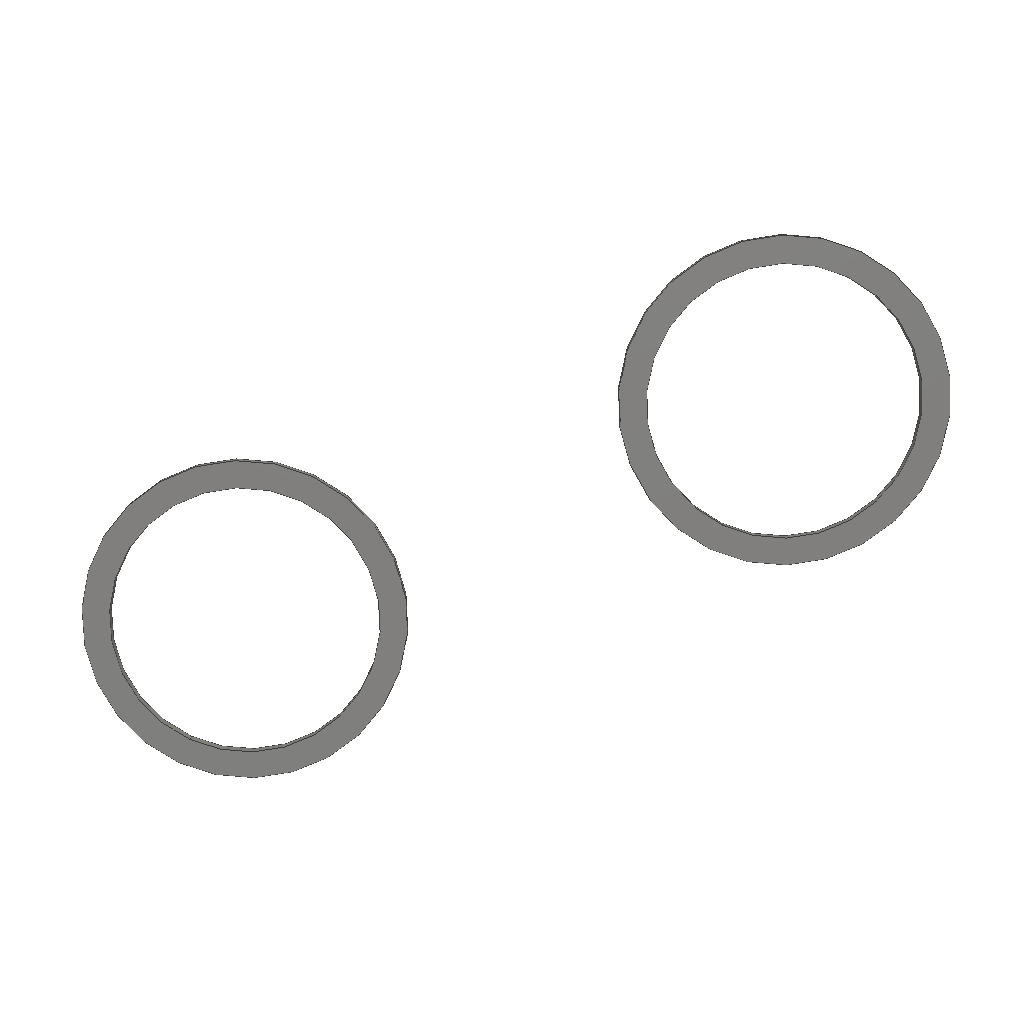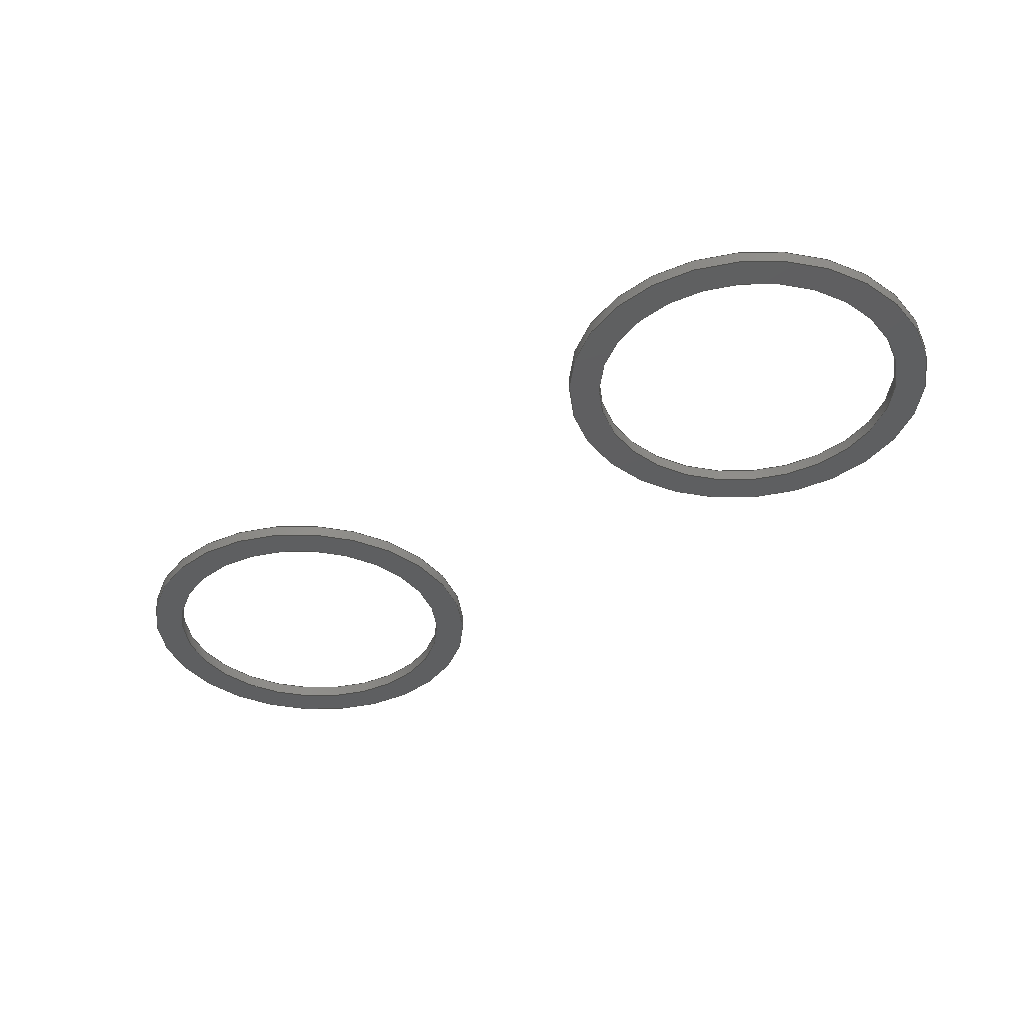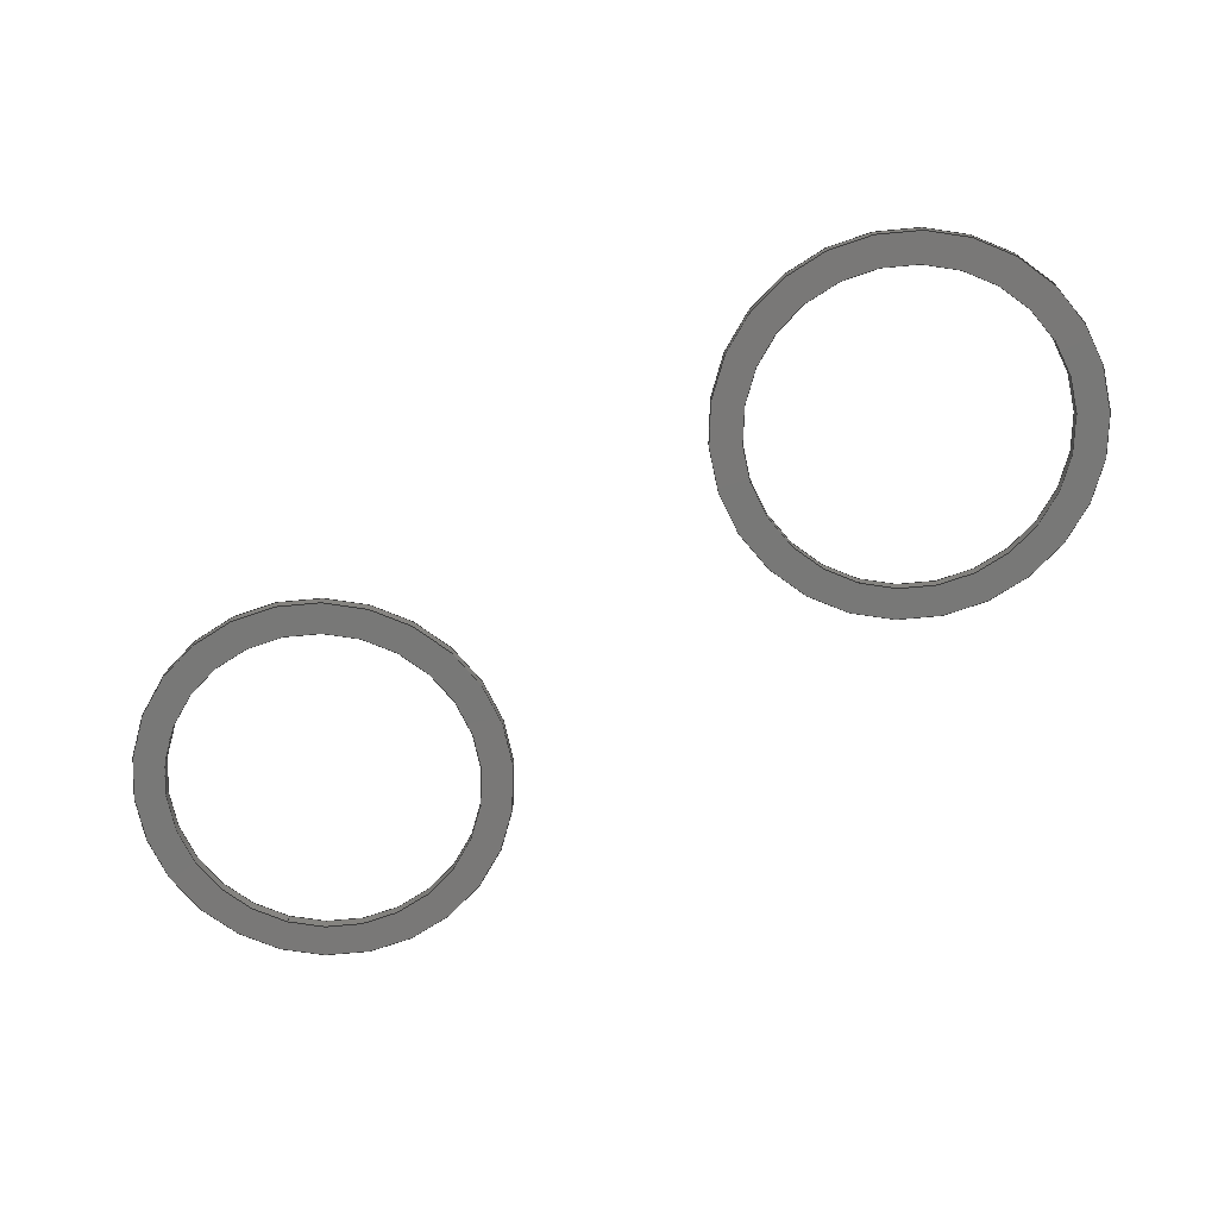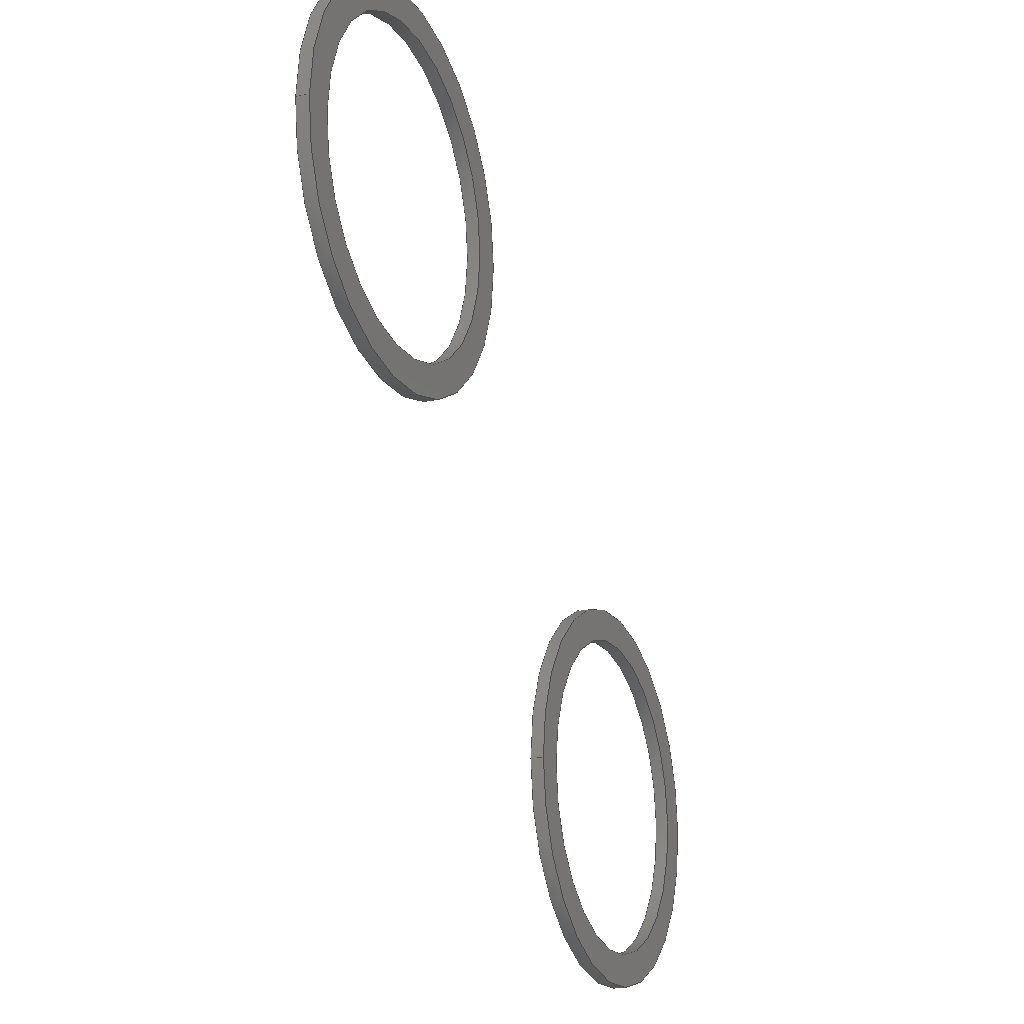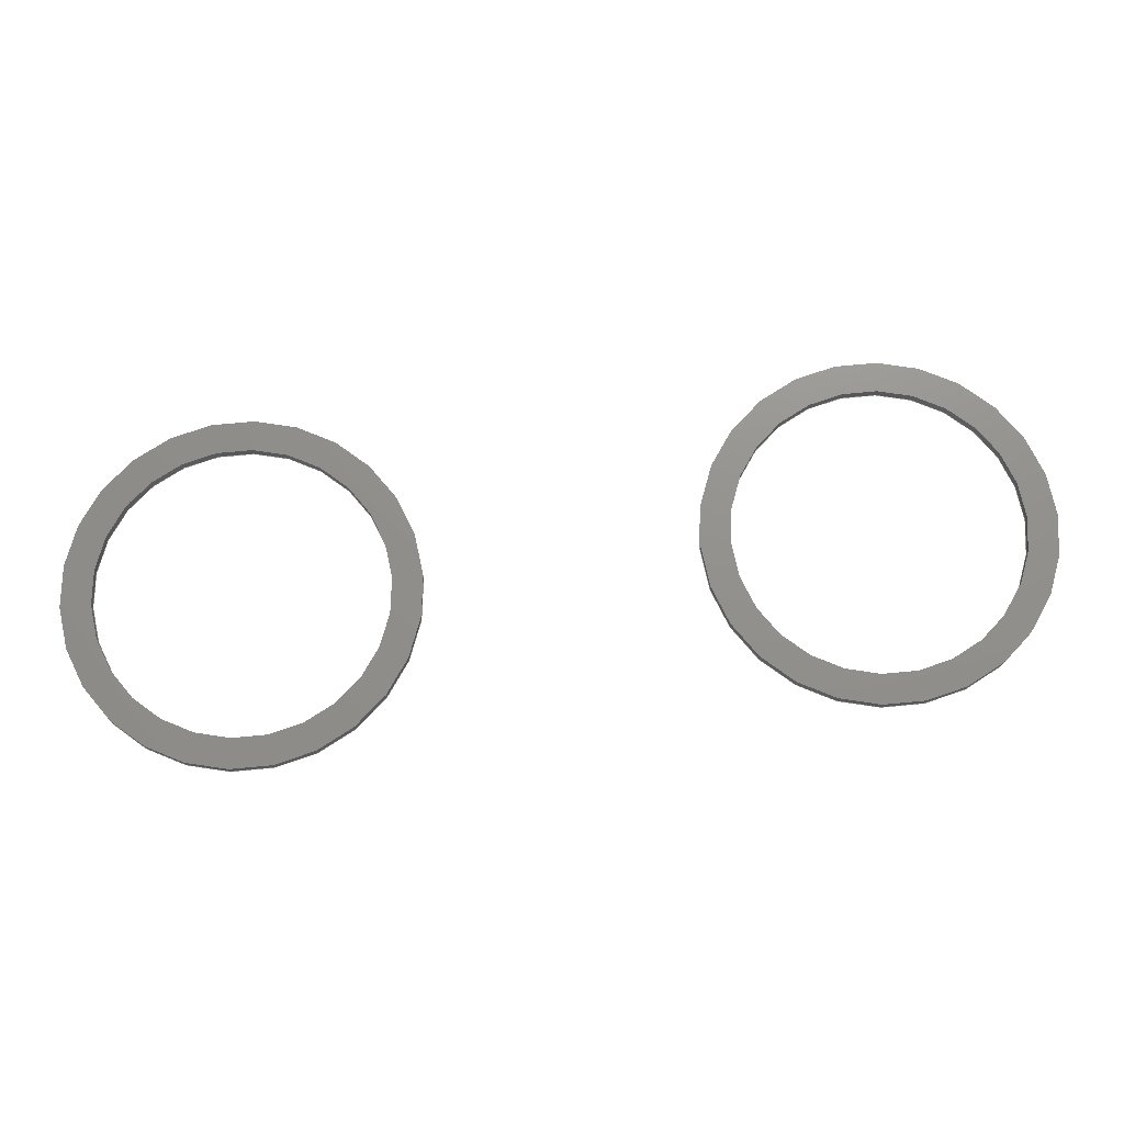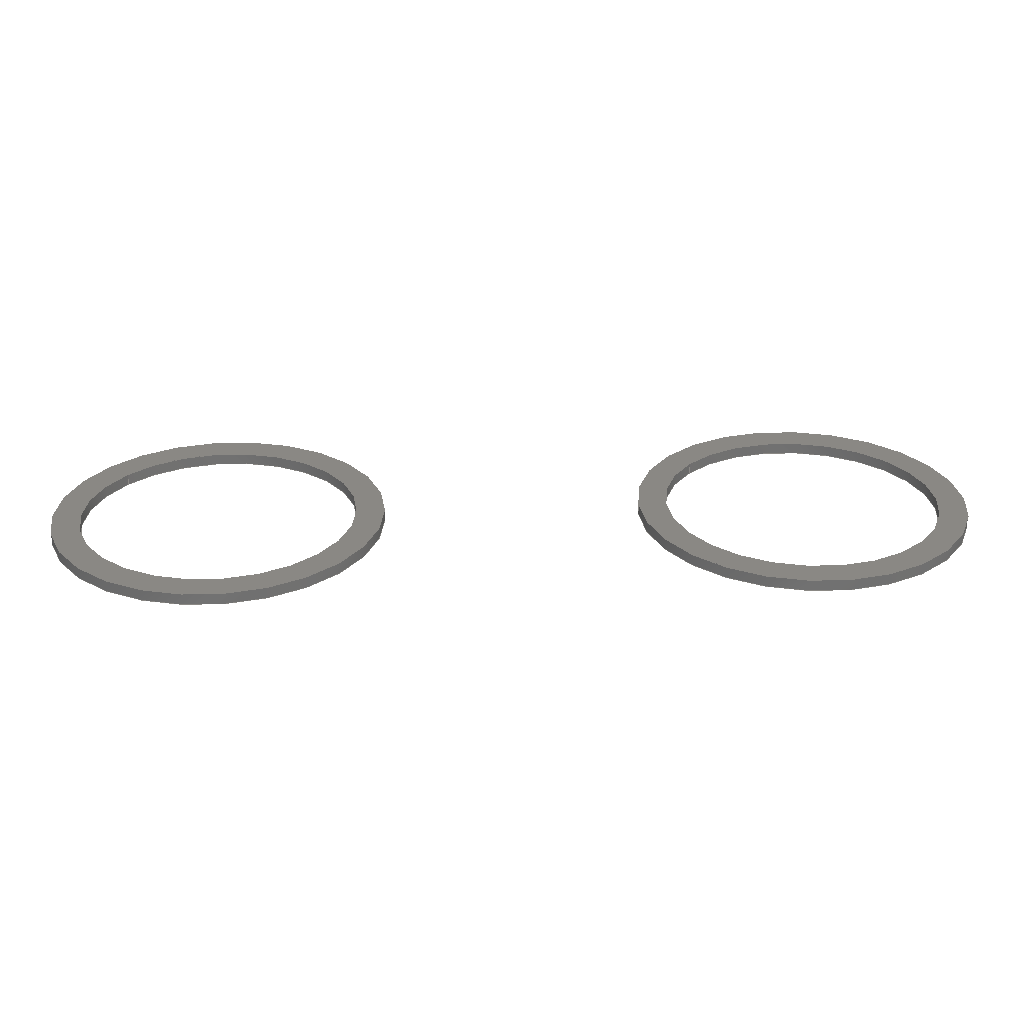
<metadata>
{"format":"step","ext":"step","renderer":"f3d","projection":"perspective","resolution":1024,"background":"white","views":[{"elev":-79.6,"azim":-115.6,"up":"+Z"},{"elev":-37.9,"azim":-96.2,"up":"+Z"},{"elev":-71.1,"azim":-105.5,"up":"+Z"},{"elev":-18.5,"azim":113.0,"up":"+Y"},{"elev":72.2,"azim":36.2,"up":"+Z"},{"elev":27.1,"azim":-140.6,"up":"+Z"}]}
</metadata>
<code>
ISO-10303-21;
DATA;
#1=SHAPE_REPRESENTATION_RELATIONSHIP('','',#115,#3);
#2=SHAPE_REPRESENTATION_RELATIONSHIP('','',#116,#4);
#3=ADVANCED_BREP_SHAPE_REPRESENTATION('',(#111),#199);
#4=ADVANCED_BREP_SHAPE_REPRESENTATION('',(#112),#200);
#5=PLANE('',#124);
#6=PLANE('',#125);
#7=PLANE('',#133);
#8=PLANE('',#134);
#9=ORIENTED_EDGE('',*,*,#25,.T.);
#10=ORIENTED_EDGE('',*,*,#26,.F.);
#11=ORIENTED_EDGE('',*,*,#27,.F.);
#12=ORIENTED_EDGE('',*,*,#28,.T.);
#13=ORIENTED_EDGE('',*,*,#25,.F.);
#14=ORIENTED_EDGE('',*,*,#27,.T.);
#15=ORIENTED_EDGE('',*,*,#26,.T.);
#16=ORIENTED_EDGE('',*,*,#28,.F.);
#17=ORIENTED_EDGE('',*,*,#29,.T.);
#18=ORIENTED_EDGE('',*,*,#30,.F.);
#19=ORIENTED_EDGE('',*,*,#31,.F.);
#20=ORIENTED_EDGE('',*,*,#32,.T.);
#21=ORIENTED_EDGE('',*,*,#29,.F.);
#22=ORIENTED_EDGE('',*,*,#31,.T.);
#23=ORIENTED_EDGE('',*,*,#30,.T.);
#24=ORIENTED_EDGE('',*,*,#32,.F.);
#25=EDGE_CURVE('',#33,#33,#41,.T.);
#26=EDGE_CURVE('',#34,#34,#42,.T.);
#27=EDGE_CURVE('',#35,#35,#43,.T.);
#28=EDGE_CURVE('',#36,#36,#44,.T.);
#29=EDGE_CURVE('',#37,#37,#45,.T.);
#30=EDGE_CURVE('',#38,#38,#46,.T.);
#31=EDGE_CURVE('',#39,#39,#47,.T.);
#32=EDGE_CURVE('',#40,#40,#48,.T.);
#33=VERTEX_POINT('',#174);
#34=VERTEX_POINT('',#176);
#35=VERTEX_POINT('',#179);
#36=VERTEX_POINT('',#181);
#37=VERTEX_POINT('',#187);
#38=VERTEX_POINT('',#189);
#39=VERTEX_POINT('',#192);
#40=VERTEX_POINT('',#194);
#41=CIRCLE('',#119,0.005);
#42=CIRCLE('',#120,0.005);
#43=CIRCLE('',#122,0.006);
#44=CIRCLE('',#123,0.006);
#45=CIRCLE('',#128,0.005);
#46=CIRCLE('',#129,0.005);
#47=CIRCLE('',#131,0.006);
#48=CIRCLE('',#132,0.006);
#49=EDGE_LOOP('',(#9));
#50=EDGE_LOOP('',(#10));
#51=EDGE_LOOP('',(#11));
#52=EDGE_LOOP('',(#12));
#53=EDGE_LOOP('',(#13));
#54=EDGE_LOOP('',(#14));
#55=EDGE_LOOP('',(#15));
#56=EDGE_LOOP('',(#16));
#57=EDGE_LOOP('',(#17));
#58=EDGE_LOOP('',(#18));
#59=EDGE_LOOP('',(#19));
#60=EDGE_LOOP('',(#20));
#61=EDGE_LOOP('',(#21));
#62=EDGE_LOOP('',(#22));
#63=EDGE_LOOP('',(#23));
#64=EDGE_LOOP('',(#24));
#65=FACE_BOUND('',#49,.T.);
#66=FACE_BOUND('',#50,.T.);
#67=FACE_BOUND('',#51,.T.);
#68=FACE_BOUND('',#52,.T.);
#69=FACE_BOUND('',#53,.T.);
#70=FACE_BOUND('',#54,.T.);
#71=FACE_BOUND('',#55,.T.);
#72=FACE_BOUND('',#56,.T.);
#73=FACE_BOUND('',#57,.T.);
#74=FACE_BOUND('',#58,.T.);
#75=FACE_BOUND('',#59,.T.);
#76=FACE_BOUND('',#60,.T.);
#77=FACE_BOUND('',#61,.T.);
#78=FACE_BOUND('',#62,.T.);
#79=FACE_BOUND('',#63,.T.);
#80=FACE_BOUND('',#64,.T.);
#81=CYLINDRICAL_SURFACE('',#118,0.005);
#82=CYLINDRICAL_SURFACE('',#121,0.006);
#83=CYLINDRICAL_SURFACE('',#127,0.005);
#84=CYLINDRICAL_SURFACE('',#130,0.006);
#85=ADVANCED_FACE('',(#65,#66),#81,.F.);
#86=ADVANCED_FACE('',(#67,#68),#82,.T.);
#87=ADVANCED_FACE('',(#69,#70),#5,.T.);
#88=ADVANCED_FACE('',(#71,#72),#6,.F.);
#89=ADVANCED_FACE('',(#73,#74),#83,.F.);
#90=ADVANCED_FACE('',(#75,#76),#84,.T.);
#91=ADVANCED_FACE('',(#77,#78),#7,.T.);
#92=ADVANCED_FACE('',(#79,#80),#8,.F.);
#93=CLOSED_SHELL('',(#85,#86,#87,#88));
#94=CLOSED_SHELL('',(#89,#90,#91,#92));
#95=STYLED_ITEM('',(#97),#111);
#96=STYLED_ITEM('',(#98),#112);
#97=PRESENTATION_STYLE_ASSIGNMENT((#99));
#98=PRESENTATION_STYLE_ASSIGNMENT((#100));
#99=SURFACE_STYLE_USAGE(.BOTH.,#101);
#100=SURFACE_STYLE_USAGE(.BOTH.,#102);
#101=SURFACE_SIDE_STYLE('',(#103));
#102=SURFACE_SIDE_STYLE('',(#104));
#103=SURFACE_STYLE_FILL_AREA(#105);
#104=SURFACE_STYLE_FILL_AREA(#106);
#105=FILL_AREA_STYLE('',(#107));
#106=FILL_AREA_STYLE('',(#108));
#107=FILL_AREA_STYLE_COLOUR('',#109);
#108=FILL_AREA_STYLE_COLOUR('',#110);
#109=COLOUR_RGB('',0.6471,0.6471,0.6471);
#110=COLOUR_RGB('',0.6157,0.8118,0.9294);
#111=MANIFOLD_SOLID_BREP('Part 2',#93);
#112=MANIFOLD_SOLID_BREP('Part 1',#94);
#113=SHAPE_DEFINITION_REPRESENTATION(#209,#115);
#114=SHAPE_DEFINITION_REPRESENTATION(#210,#116);
#115=SHAPE_REPRESENTATION('Part 2',(#117),#199);
#116=SHAPE_REPRESENTATION('Part 1',(#126),#200);
#117=AXIS2_PLACEMENT_3D('',#171,#135,#136);
#118=AXIS2_PLACEMENT_3D('',#172,#137,#138);
#119=AXIS2_PLACEMENT_3D('',#173,#139,#140);
#120=AXIS2_PLACEMENT_3D('',#175,#141,#142);
#121=AXIS2_PLACEMENT_3D('',#177,#143,#144);
#122=AXIS2_PLACEMENT_3D('',#178,#145,#146);
#123=AXIS2_PLACEMENT_3D('',#180,#147,#148);
#124=AXIS2_PLACEMENT_3D('',#182,#149,#150);
#125=AXIS2_PLACEMENT_3D('',#183,#151,#152);
#126=AXIS2_PLACEMENT_3D('',#184,#153,#154);
#127=AXIS2_PLACEMENT_3D('',#185,#155,#156);
#128=AXIS2_PLACEMENT_3D('',#186,#157,#158);
#129=AXIS2_PLACEMENT_3D('',#188,#159,#160);
#130=AXIS2_PLACEMENT_3D('',#190,#161,#162);
#131=AXIS2_PLACEMENT_3D('',#191,#163,#164);
#132=AXIS2_PLACEMENT_3D('',#193,#165,#166);
#133=AXIS2_PLACEMENT_3D('',#195,#167,#168);
#134=AXIS2_PLACEMENT_3D('',#196,#169,#170);
#135=DIRECTION('',(0,0,1));
#136=DIRECTION('',(1,0,0));
#137=DIRECTION('',(0,0,-1));
#138=DIRECTION('',(-1,0,0));
#139=DIRECTION('',(0,0,1));
#140=DIRECTION('',(1,0,0));
#141=DIRECTION('',(0,0,1));
#142=DIRECTION('',(1,0,0));
#143=DIRECTION('',(0,0,-1));
#144=DIRECTION('',(-1,0,0));
#145=DIRECTION('',(0,0,1));
#146=DIRECTION('',(1,0,0));
#147=DIRECTION('',(0,0,1));
#148=DIRECTION('',(1,0,0));
#149=DIRECTION('',(0,0,1));
#150=DIRECTION('',(1,0,0));
#151=DIRECTION('',(0,0,1));
#152=DIRECTION('',(1,0,0));
#153=DIRECTION('',(0,0,1));
#154=DIRECTION('',(1,0,0));
#155=DIRECTION('',(0,0,-1));
#156=DIRECTION('',(-1,0,0));
#157=DIRECTION('',(0,0,1));
#158=DIRECTION('',(1,0,0));
#159=DIRECTION('',(0,0,1));
#160=DIRECTION('',(1,0,0));
#161=DIRECTION('',(0,0,-1));
#162=DIRECTION('',(-1,0,0));
#163=DIRECTION('',(0,0,1));
#164=DIRECTION('',(1,0,0));
#165=DIRECTION('',(0,0,1));
#166=DIRECTION('',(1,0,0));
#167=DIRECTION('',(0,0,1));
#168=DIRECTION('',(1,0,0));
#169=DIRECTION('',(0,0,1));
#170=DIRECTION('',(1,0,0));
#171=CARTESIAN_POINT('',(0,0,0));
#172=CARTESIAN_POINT('',(0.01584,0.01425,0.0004));
#173=CARTESIAN_POINT('',(0.01584,0.01425,0.0004));
#174=CARTESIAN_POINT('',(0.02084,0.01425,0.0004));
#175=CARTESIAN_POINT('',(0.01584,0.01425,0));
#176=CARTESIAN_POINT('',(0.02084,0.01425,0));
#177=CARTESIAN_POINT('',(0.01584,0.01425,0.0004));
#178=CARTESIAN_POINT('',(0.01584,0.01425,0.0004));
#179=CARTESIAN_POINT('',(0.02184,0.01425,0.0004));
#180=CARTESIAN_POINT('',(0.01584,0.01425,0));
#181=CARTESIAN_POINT('',(0.02184,0.01425,0));
#182=CARTESIAN_POINT('',(0.01584,0.01425,0.0004));
#183=CARTESIAN_POINT('',(0.01584,0.01425,0));
#184=CARTESIAN_POINT('',(0,0,0));
#185=CARTESIAN_POINT('',(0,3.062e-19,0.0004));
#186=CARTESIAN_POINT('',(0,3.062e-19,0.0004));
#187=CARTESIAN_POINT('',(0.005,3.062e-19,0.0004));
#188=CARTESIAN_POINT('',(0,3.062e-19,0));
#189=CARTESIAN_POINT('',(0.005,3.062e-19,0));
#190=CARTESIAN_POINT('',(0,3.674e-19,0.0004));
#191=CARTESIAN_POINT('',(0,3.674e-19,0.0004));
#192=CARTESIAN_POINT('',(0.006,3.674e-19,0.0004));
#193=CARTESIAN_POINT('',(0,3.674e-19,0));
#194=CARTESIAN_POINT('',(0.006,3.674e-19,0));
#195=CARTESIAN_POINT('',(0,0,0.0004));
#196=CARTESIAN_POINT('',(0,0,0));
#197=MECHANICAL_DESIGN_GEOMETRIC_PRESENTATION_REPRESENTATION('',(#95),
#199);
#198=MECHANICAL_DESIGN_GEOMETRIC_PRESENTATION_REPRESENTATION('',(#96),
#200);
#199=(
GEOMETRIC_REPRESENTATION_CONTEXT(3)
GLOBAL_UNCERTAINTY_ASSIGNED_CONTEXT((#201))
GLOBAL_UNIT_ASSIGNED_CONTEXT((#207,#205,#203))
REPRESENTATION_CONTEXT('Part 2','TOP_LEVEL_ASSEMBLY_PART')
);
#200=(
GEOMETRIC_REPRESENTATION_CONTEXT(3)
GLOBAL_UNCERTAINTY_ASSIGNED_CONTEXT((#202))
GLOBAL_UNIT_ASSIGNED_CONTEXT((#208,#206,#204))
REPRESENTATION_CONTEXT('Part 1','TOP_LEVEL_ASSEMBLY_PART')
);
#201=UNCERTAINTY_MEASURE_WITH_UNIT(LENGTH_MEASURE(5e-06),#207,
'DISTANCE_ACCURACY_VALUE','Maximum Tolerance applied to model');
#202=UNCERTAINTY_MEASURE_WITH_UNIT(LENGTH_MEASURE(5e-06),#208,
'DISTANCE_ACCURACY_VALUE','Maximum Tolerance applied to model');
#203=(
NAMED_UNIT(*)
SI_UNIT($,.STERADIAN.)
SOLID_ANGLE_UNIT()
);
#204=(
NAMED_UNIT(*)
SI_UNIT($,.STERADIAN.)
SOLID_ANGLE_UNIT()
);
#205=(
NAMED_UNIT(*)
PLANE_ANGLE_UNIT()
SI_UNIT($,.RADIAN.)
);
#206=(
NAMED_UNIT(*)
PLANE_ANGLE_UNIT()
SI_UNIT($,.RADIAN.)
);
#207=(
LENGTH_UNIT()
NAMED_UNIT(*)
SI_UNIT($,.METRE.)
);
#208=(
LENGTH_UNIT()
NAMED_UNIT(*)
SI_UNIT($,.METRE.)
);
#209=PRODUCT_DEFINITION_SHAPE('','',#211);
#210=PRODUCT_DEFINITION_SHAPE('','',#212);
#211=PRODUCT_DEFINITION('','',#215,#213);
#212=PRODUCT_DEFINITION('','',#216,#214);
#213=PRODUCT_DEFINITION_CONTEXT('',#227,'design');
#214=PRODUCT_DEFINITION_CONTEXT('',#228,'design');
#215=PRODUCT_DEFINITION_FORMATION_WITH_SPECIFIED_SOURCE('','',#219,
 .NOT_KNOWN.);
#216=PRODUCT_DEFINITION_FORMATION_WITH_SPECIFIED_SOURCE('','',#220,
 .NOT_KNOWN.);
#217=PRODUCT_RELATED_PRODUCT_CATEGORY('','',(#219));
#218=PRODUCT_RELATED_PRODUCT_CATEGORY('','',(#220));
#219=PRODUCT('Part 2','Part 2','Part 2',(#223));
#220=PRODUCT('Part 1','Part 1','Part 1',(#224));
#221=PRODUCT_CATEGORY('','');
#222=PRODUCT_CATEGORY('','');
#223=PRODUCT_CONTEXT('',#227,'mechanical');
#224=PRODUCT_CONTEXT('',#228,'mechanical');
#225=APPLICATION_PROTOCOL_DEFINITION('international standard',
'ap242_managed_model_based_3d_engineering',2011,#227);
#226=APPLICATION_PROTOCOL_DEFINITION('international standard',
'ap242_managed_model_based_3d_engineering',2011,#228);
#227=APPLICATION_CONTEXT('managed model based 3d engineering');
#228=APPLICATION_CONTEXT('managed model based 3d engineering');
ENDSEC;
END-ISO-10303-21;

</code>
